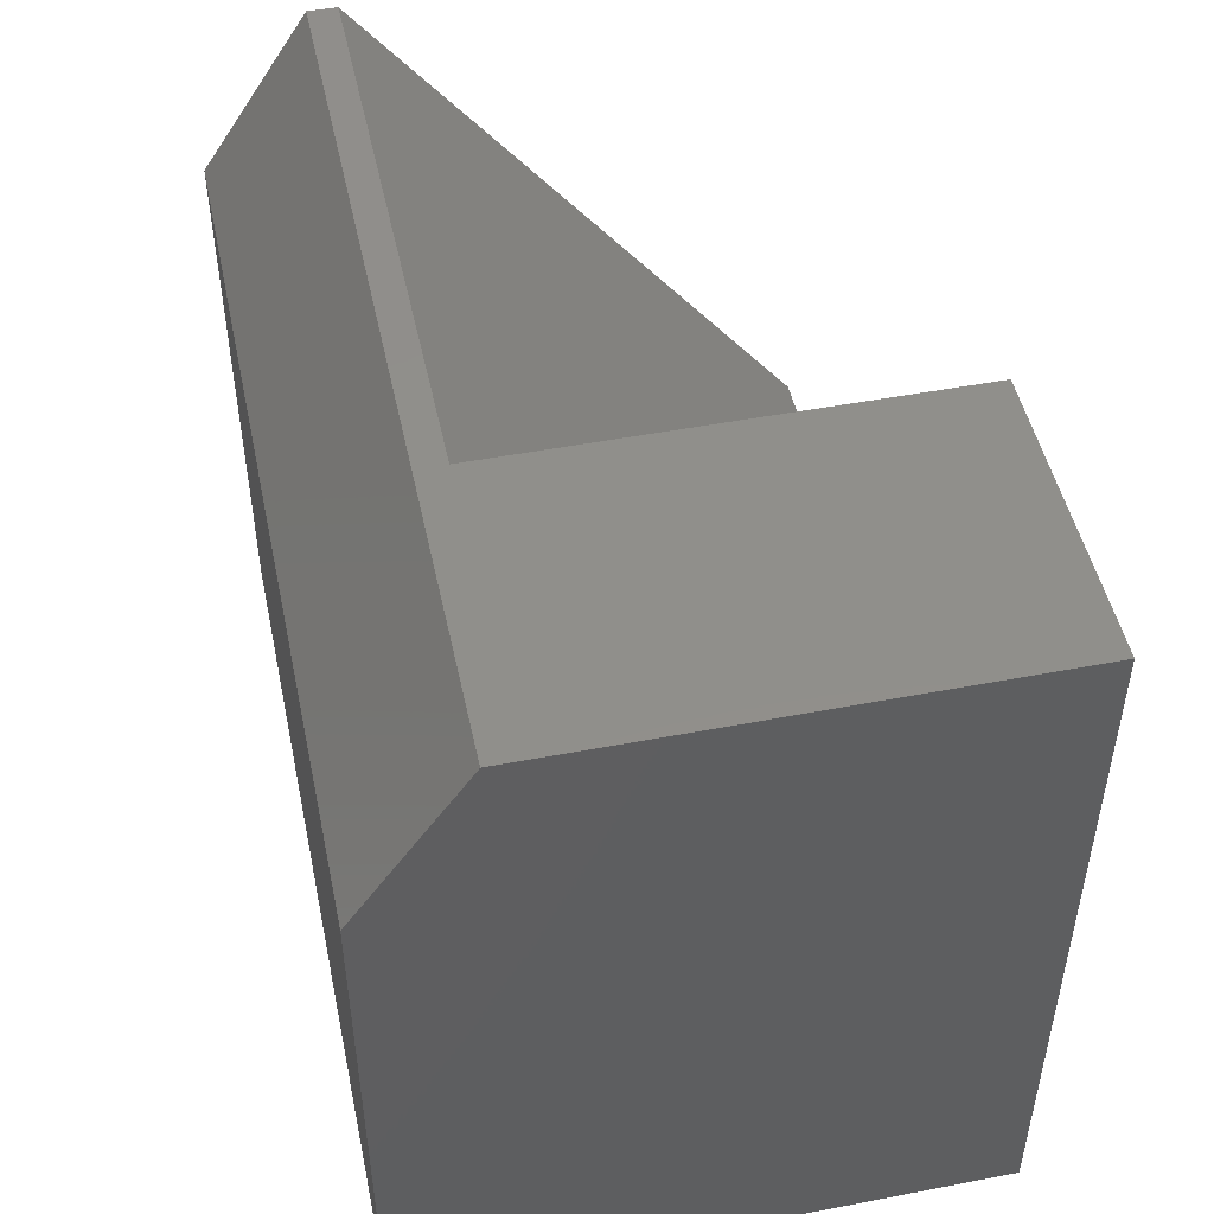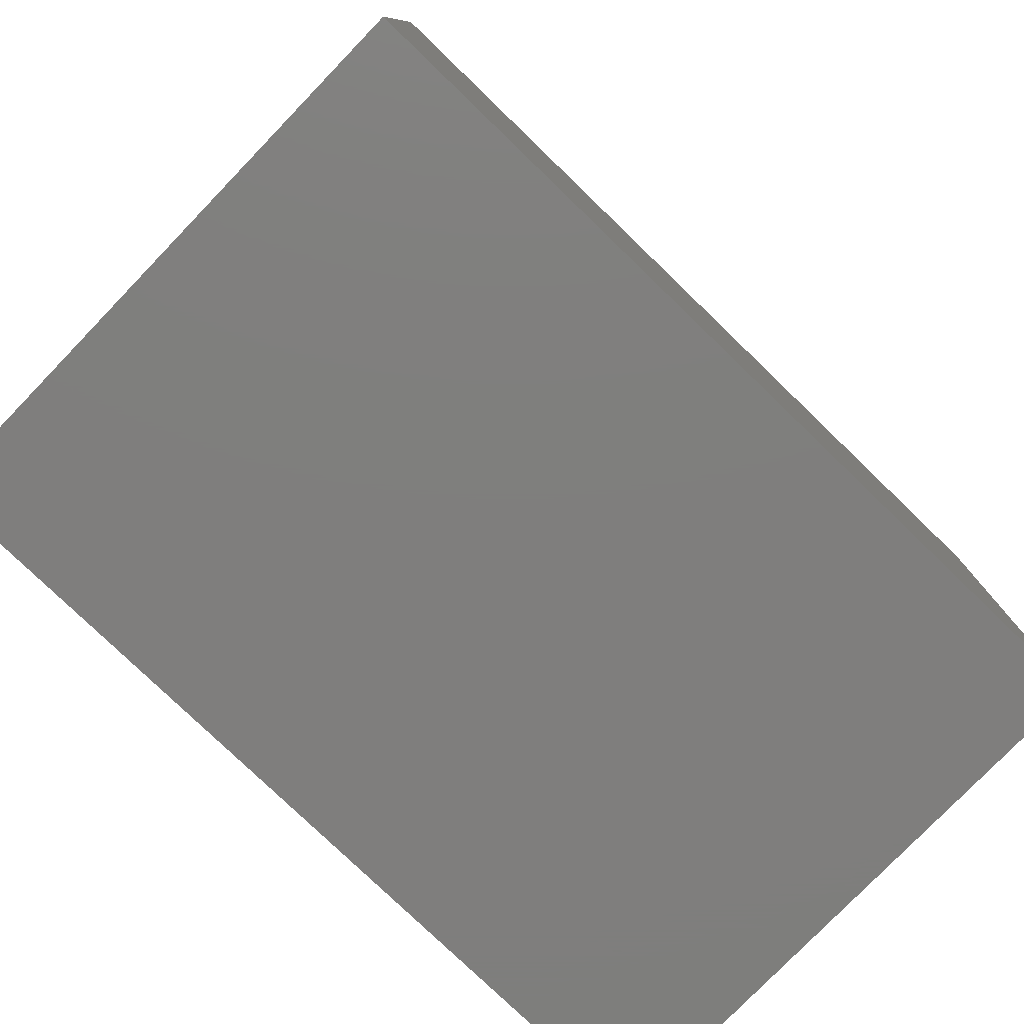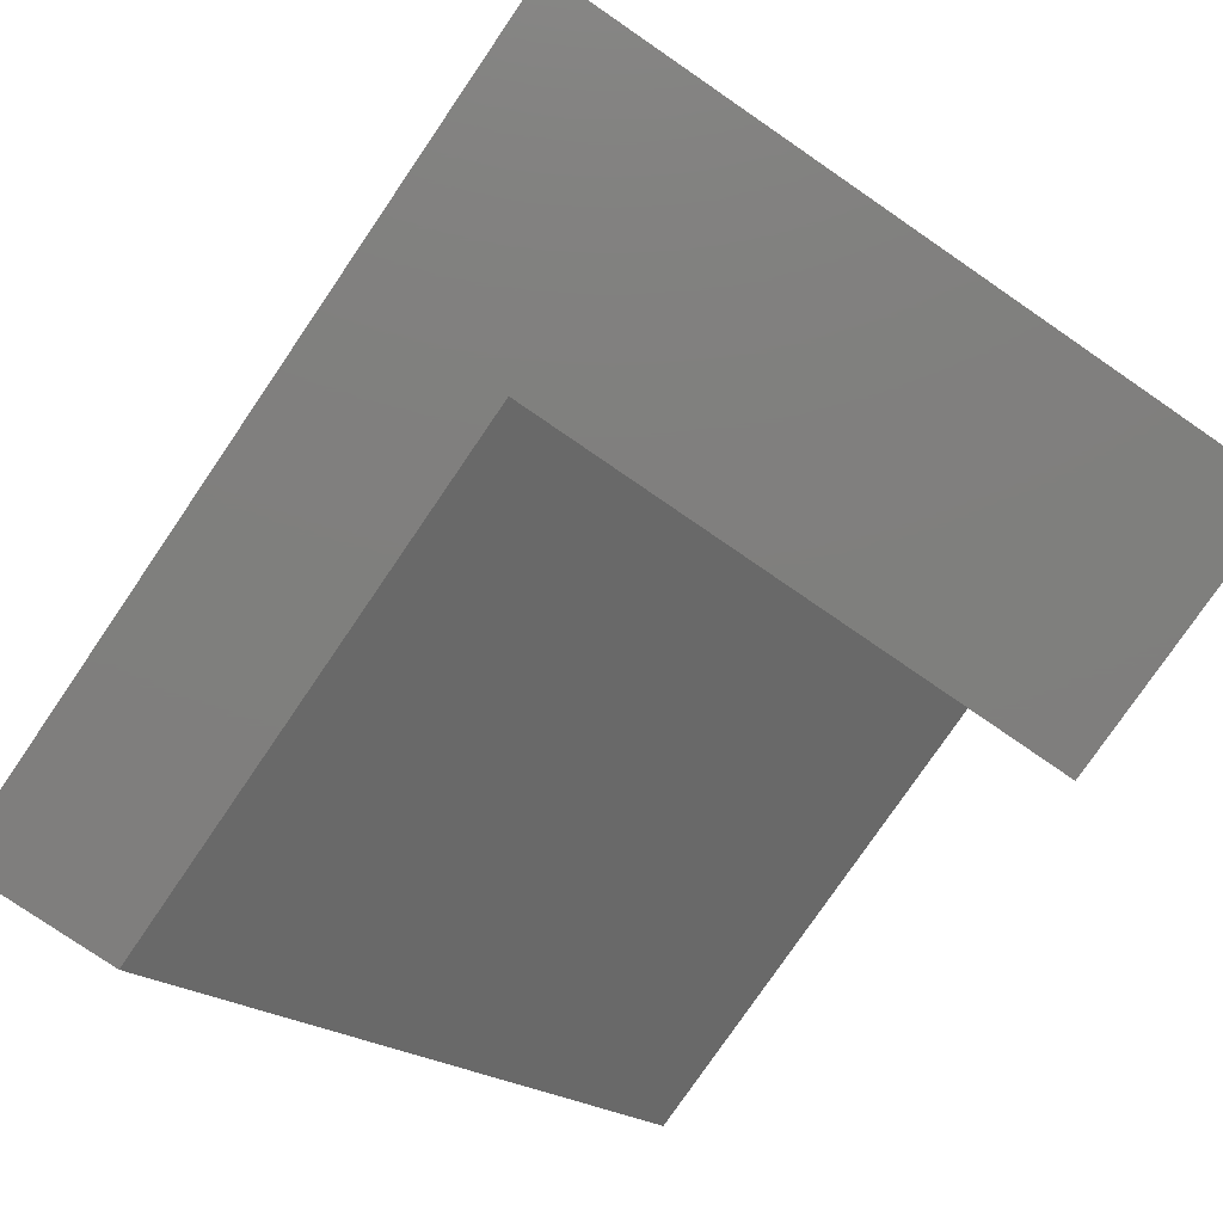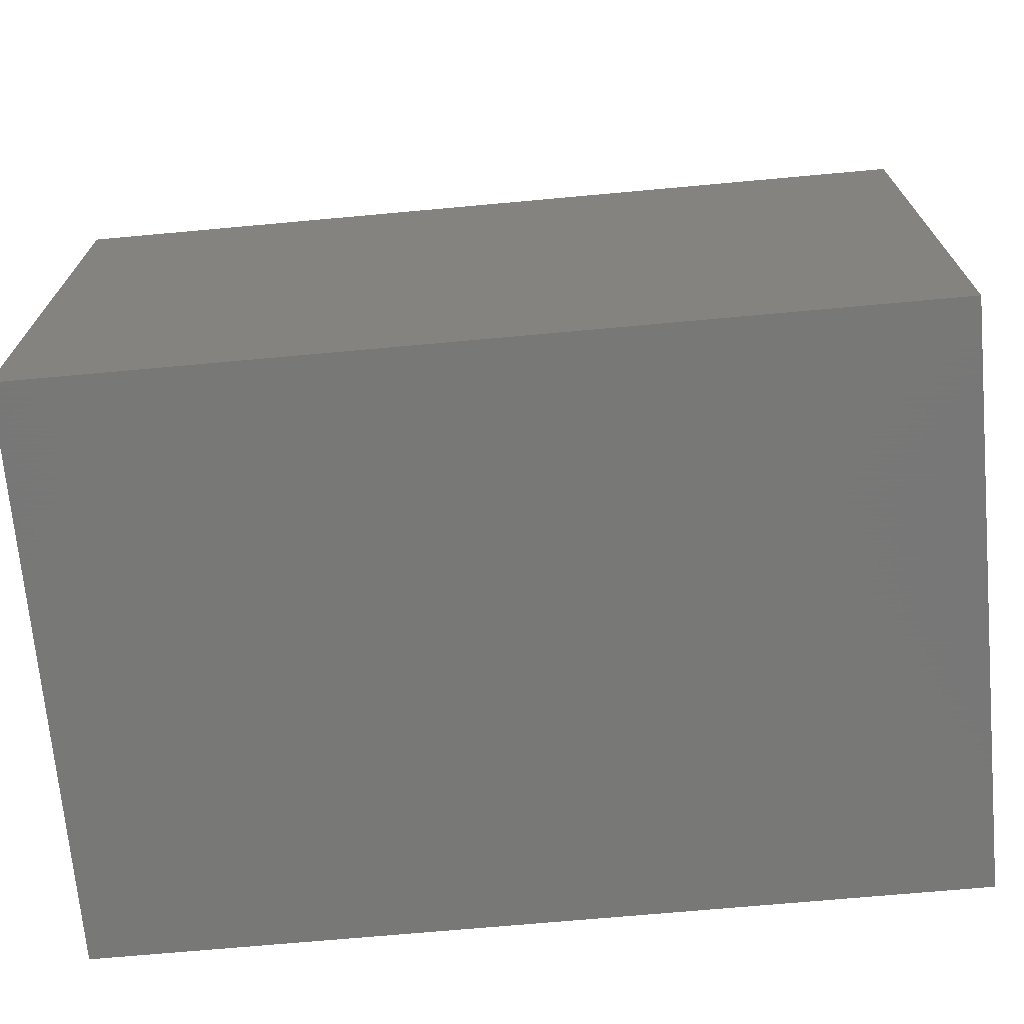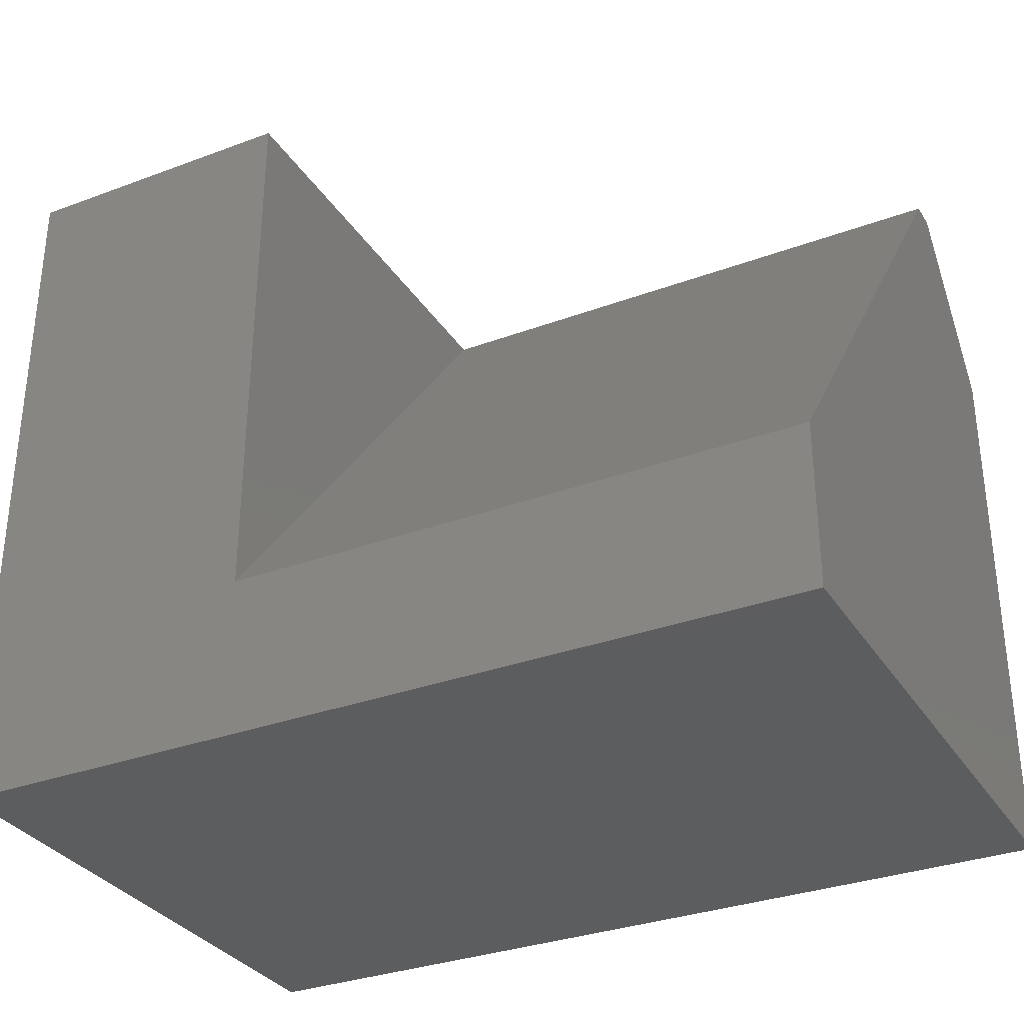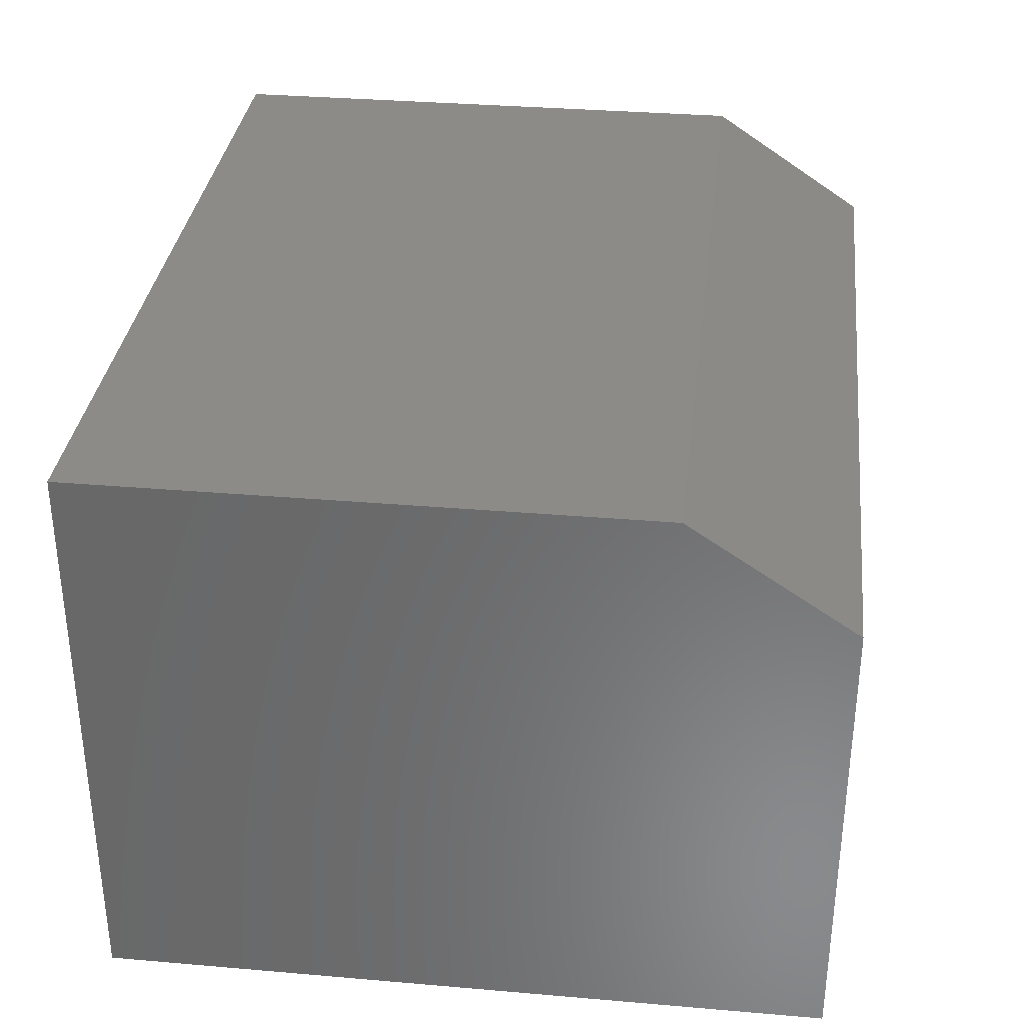
<metadata>
{"format":"stl","ext":"stl","renderer":"f3d","projection":"perspective","resolution":1024,"background":"white","views":[{"elev":48.8,"azim":-102.0,"up":"+Z"},{"elev":-78.5,"azim":136.0,"up":"+Z"},{"elev":-78.9,"azim":-124.4,"up":"+Y"},{"elev":-70.4,"azim":-174.8,"up":"+Z"},{"elev":-32.3,"azim":27.4,"up":"+Z"},{"elev":33.5,"azim":-83.3,"up":"+Y"}]}
</metadata>
<code>
# stl→obj: 14 verts, 24 faces
v 0.25 -0.5 0.1406
v 0.75 -0.5 0.1406
v 0.25 -0.1186 0.6237
v 0.75 -0.1186 0.6237
v 0.25 -0.5 0.6237
v 3.819e-17 -0.5 0.6237
v 0 -0.5 0
v 0.75 -0.5 -4.592e-17
v 0.75 -0.09375 0.6237
v 0.75 0 0.4831
v 0.75 0 -4.592e-17
v 0 -0.09375 0.6237
v 0 0 0
v 2.958e-17 0 0.4831
f 1 2 3
f 3 2 4
f 5 1 3
f 5 6 1
f 1 6 7
f 1 7 2
f 2 7 8
f 9 4 10
f 10 4 2
f 10 2 11
f 11 2 8
f 6 5 12
f 12 5 3
f 12 3 9
f 9 3 4
f 13 14 11
f 11 14 10
f 13 7 14
f 14 7 6
f 14 6 12
f 9 10 12
f 12 10 14
f 7 13 8
f 8 13 11

</code>
